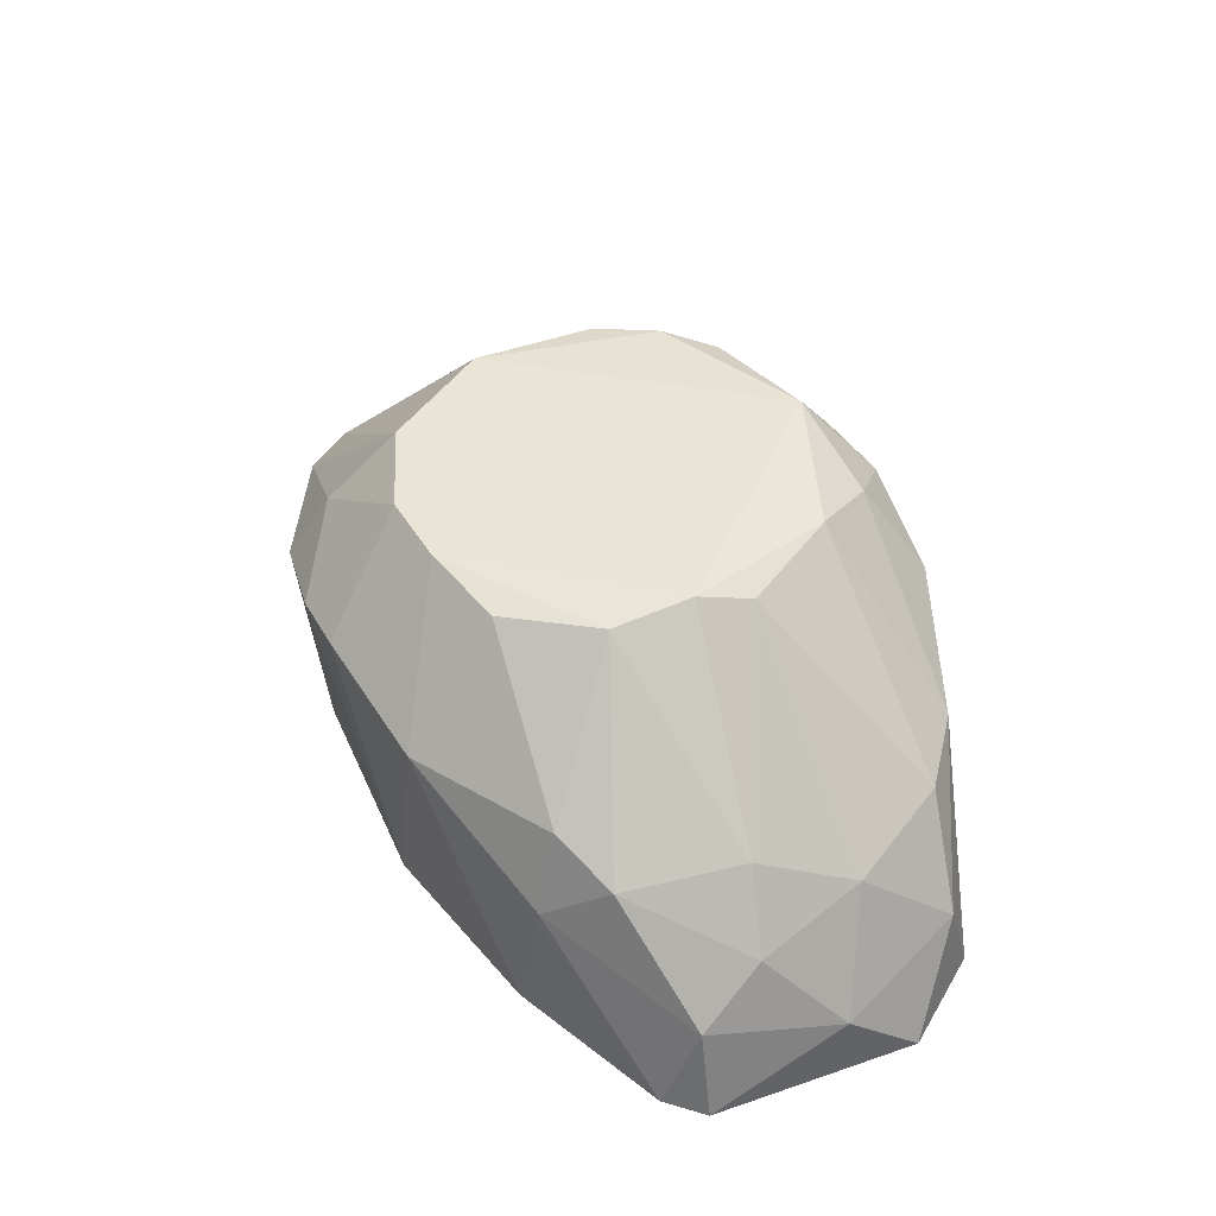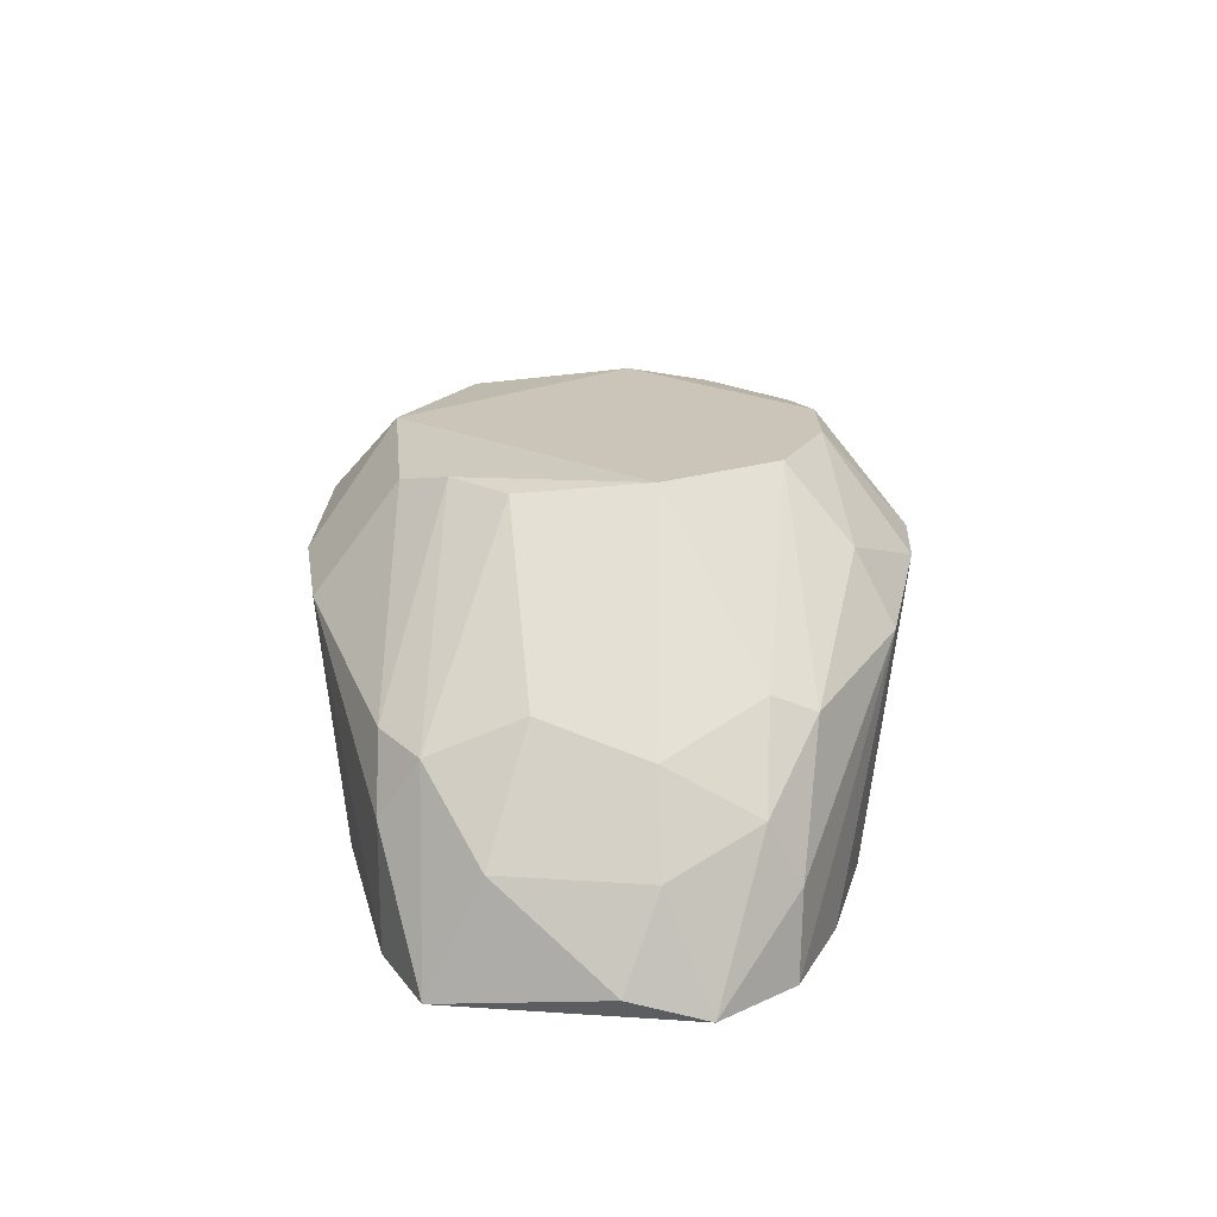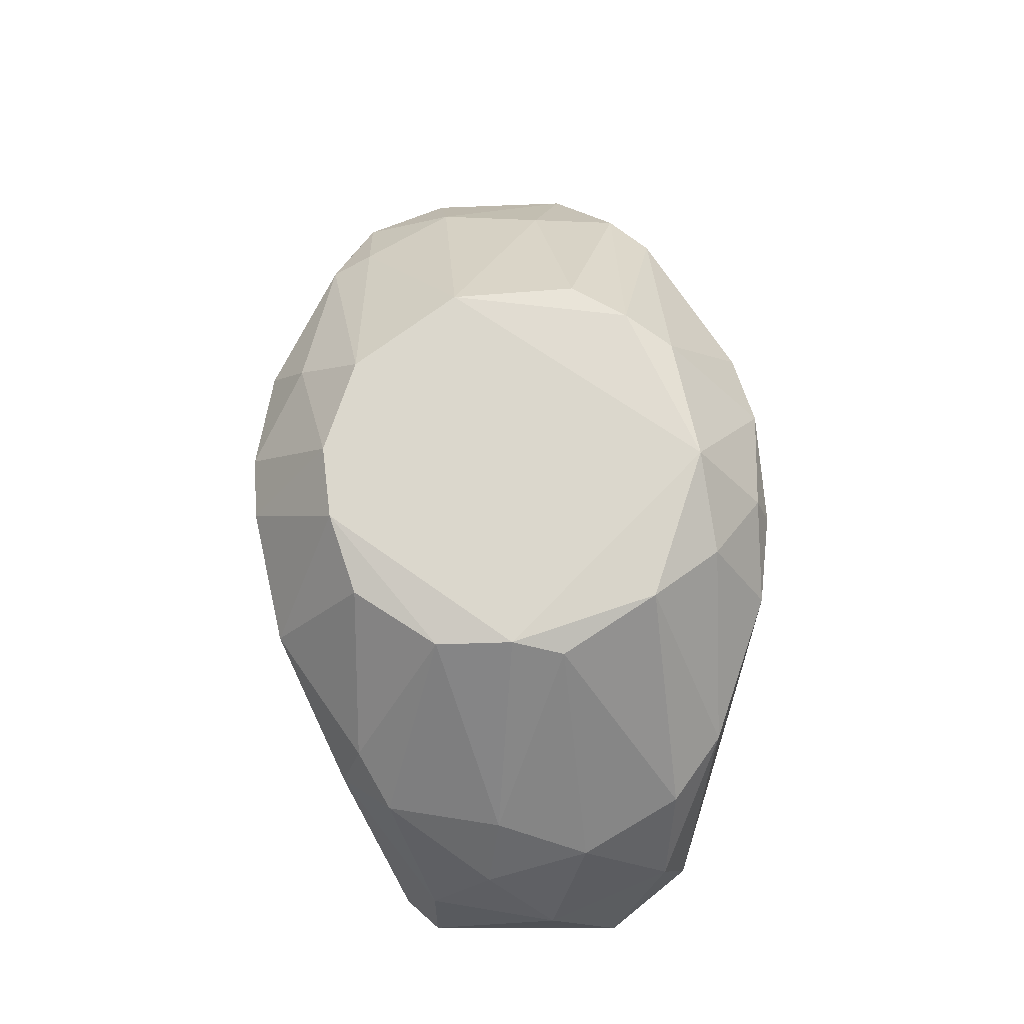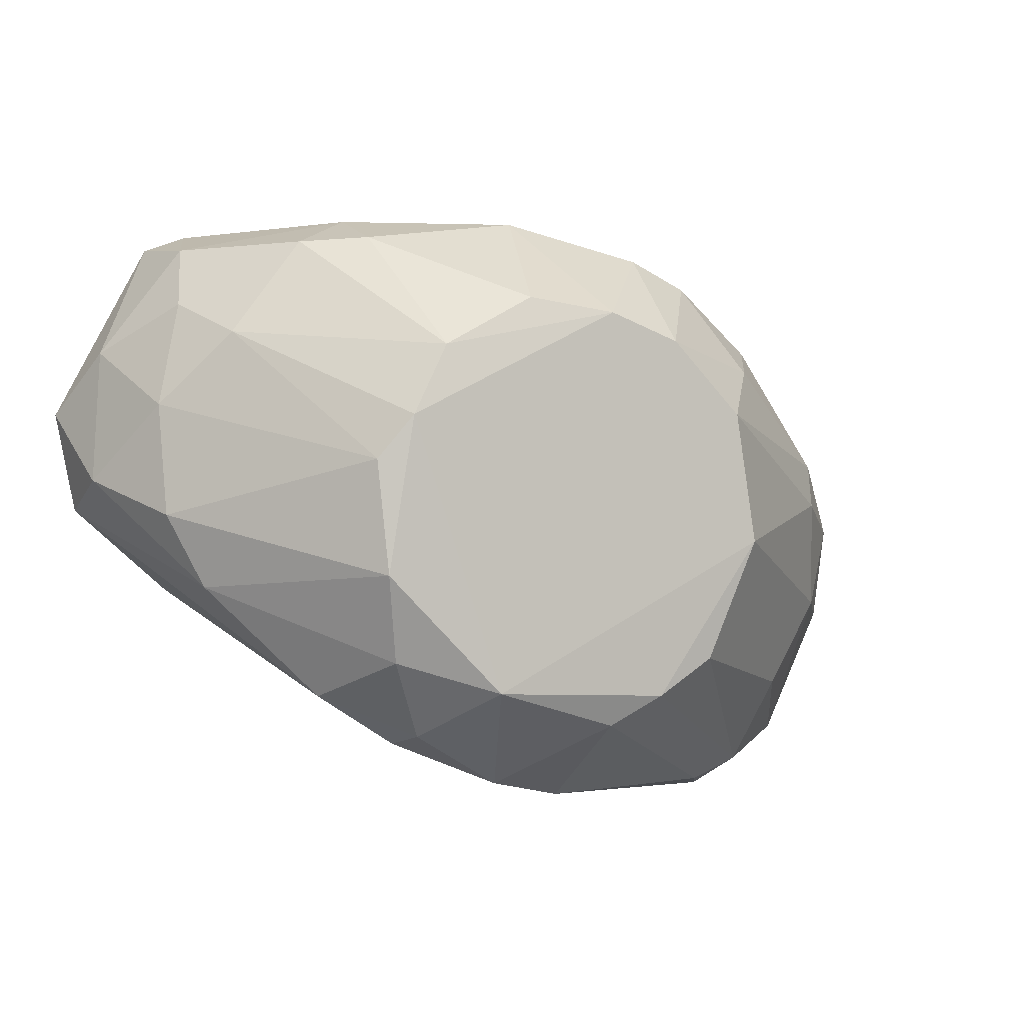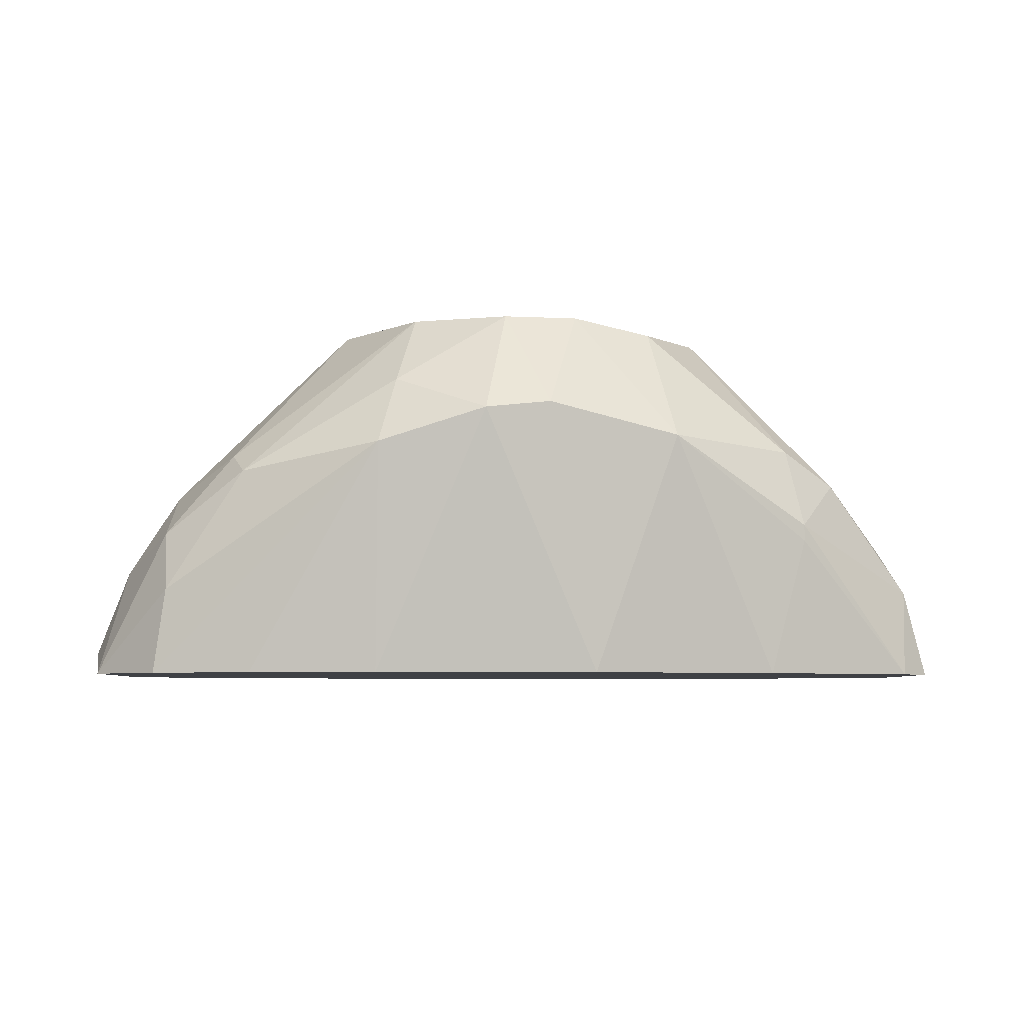
<metadata>
{"format":"obj","ext":"obj","renderer":"f3d","projection":"perspective","resolution":1024,"background":"white","views":[{"elev":43.7,"azim":-139.8,"up":"+Z"},{"elev":20.5,"azim":68.3,"up":"+Z"},{"elev":73.1,"azim":-117.7,"up":"+Z"},{"elev":-0.8,"azim":-21.4,"up":"+Y"},{"elev":-5.7,"azim":150.5,"up":"+Z"}]}
</metadata>
<code>
v -0.03323 -0.03832 0.1507
v -0.03866 -0.04205 0.1415
v -0.0295 -0.04612 0.1463
v -0.0234 -0.04137 0.1544
v 0.003044 -0.01289 0.1544
v -0.03256 -0.01357 0.1544
v 0.02882 -0.02272 0.1161
v 0.02001 -0.05358 0.1161
v -0.05155 0.006445 0.1161
v -0.02171 -0.04782 0.1161
v -0.01018 0.003055 0.1161
v 0.005079 -0.02611 0.1544
v -0.0234 -0.04137 0.1544
v -0.005432 -0.04205 0.1537
v 0.005079 -0.02611 0.1544
v -0.0234 -0.04137 0.1544
v -0.03256 -0.01357 0.1544
v -0.03493 -0.0295 0.1537
v -0.06139 -0.01221 0.1161
v 0.01017 -0.007461 0.1161
v -0.03323 0.008484 0.1303
v -0.03323 0.008484 0.132
v -0.0173 0.007803 0.1408
v -0.004076 0.004068 0.1439
v -0.01018 0.003055 0.1161
v -0.0173 0.007803 0.1408
v 0.01051 -0.05427 0.1161
v -0.0295 0.007459 0.1161
v -0.03323 0.008484 0.1303
v -0.0173 0.007803 0.1408
v -0.0295 0.007459 0.1161
v -0.0173 0.007803 0.1408
v -0.01018 0.003055 0.1161
v -0.0295 0.007459 0.1161
v -0.03866 -0.04205 0.1415
v -0.05935 -0.02272 0.1168
v -0.04918 -0.03153 0.1161
v -0.05935 -0.02272 0.1168
v -0.06139 -0.01221 0.1161
v -0.04918 -0.03153 0.1161
v -0.04918 -0.03153 0.1161
v 0.02001 -0.05358 0.1161
v 0.0295 -0.03933 0.1184
v 0.02102 -0.04815 0.1276
v -0.004076 -0.005428 0.1544
v 0.005079 -0.02611 0.1544
v 0.0156 -0.04205 0.1388
v 0.02238 -0.03323 0.1357
v 0.0156 -0.04205 0.1388
v 0.02102 -0.04815 0.1276
v 0.02238 -0.03323 0.1357
v -0.02171 -0.04782 0.1161
v -0.02001 -0.05154 0.1435
v -0.03086 -0.04713 0.1422
v -0.03866 -0.04205 0.1415
v -0.04918 -0.03153 0.1161
v -0.03086 -0.04713 0.1422
v 0.03188 -0.03188 0.1161
v 0.0295 -0.03933 0.1184
v 0.02001 -0.05358 0.1161
v 0.03188 -0.03188 0.1161
v -0.01018 0.003055 0.1161
v -0.004076 0.004068 0.1439
v 0.002027 0.001359 0.1432
v 0.01017 -0.007461 0.1161
v -0.01018 0.003055 0.1161
v 0.002027 0.001359 0.1432
v 0.01119 -0.00509 0.1398
v 0.01017 -0.007461 0.1161
v 0.002027 0.001359 0.1432
v -0.004076 0.004068 0.1439
v -0.004076 -0.005428 0.1544
v 0.002027 0.001359 0.1432
v -0.05935 -0.02272 0.1168
v -0.03866 -0.04205 0.1415
v -0.04952 -0.03086 0.1371
v -0.03493 -0.0295 0.1537
v -0.05325 -0.02339 0.1361
v -0.04952 -0.03086 0.1371
v -0.02001 -0.05154 0.1435
v -0.02171 -0.04782 0.1161
v -0.0112 -0.05087 0.1161
v -0.0112 -0.05087 0.1161
v -0.01221 -0.05324 0.1415
v -0.02001 -0.05154 0.1435
v -0.0112 -0.05087 0.1161
v 0.01051 -0.05427 0.1161
v -0.01221 -0.05324 0.1415
v -0.0112 -0.05087 0.1161
v -0.06139 -0.01221 0.1161
v -0.05935 -0.02272 0.1168
v -0.05901 -0.01967 0.1259
v -0.05325 -0.02339 0.1361
v -0.05359 -0.01187 0.1337
v -0.05901 -0.01967 0.1259
v -0.05935 -0.02272 0.1168
v -0.04952 -0.03086 0.1371
v -0.05901 -0.01967 0.1259
v -0.04952 -0.03086 0.1371
v -0.05325 -0.02339 0.1361
v -0.05901 -0.01967 0.1259
v -0.05155 0.006445 0.1161
v -0.06139 -0.01221 0.1161
v -0.05765 -0.005766 0.1225
v -0.05359 -0.01187 0.1337
v -0.05087 -0.001018 0.1307
v -0.05765 -0.005766 0.1225
v -0.06139 -0.01221 0.1161
v -0.05901 -0.01967 0.1259
v -0.05765 -0.005766 0.1225
v -0.05901 -0.01967 0.1259
v -0.05359 -0.01187 0.1337
v -0.05765 -0.005766 0.1225
v 0.0156 -0.04205 0.1388
v 0.005079 -0.02611 0.1544
v 0.000332 -0.03832 0.1534
v 0.005079 -0.02611 0.1544
v -0.005432 -0.04205 0.1537
v 0.000332 -0.03832 0.1534
v -0.0234 -0.04137 0.1544
v -0.02001 -0.05154 0.1435
v -0.01052 -0.0451 0.1524
v -0.005432 -0.04205 0.1537
v -0.0234 -0.04137 0.1544
v -0.01052 -0.0451 0.1524
v 0.007113 -0.0529 0.1361
v -0.005432 -0.04205 0.1537
v -0.01052 -0.0451 0.1524
v -0.02001 -0.05154 0.1435
v -0.01221 -0.05324 0.1415
v -0.01052 -0.0451 0.1524
v -0.01221 -0.05324 0.1415
v 0.007113 -0.0529 0.1361
v -0.01052 -0.0451 0.1524
v -0.03935 0.005425 0.1368
v -0.05087 -0.001018 0.1307
v -0.04681 -0.004408 0.1378
v -0.05087 -0.001018 0.1307
v -0.05359 -0.01187 0.1337
v -0.04681 -0.004408 0.1378
v -0.04681 -0.004408 0.1378
v -0.03256 -0.01357 0.1544
v -0.02883 -0.006441 0.1534
v -0.03935 0.005425 0.1368
v -0.04681 -0.004408 0.1378
v -0.02883 -0.006441 0.1534
v -0.03493 -0.0295 0.1537
v -0.03256 -0.01357 0.1544
v -0.03595 -0.01797 0.153
v -0.05325 -0.02339 0.1361
v -0.03493 -0.0295 0.1537
v -0.03595 -0.01797 0.153
v -0.05359 -0.01187 0.1337
v -0.05325 -0.02339 0.1361
v -0.03595 -0.01797 0.153
v -0.03256 -0.01357 0.1544
v -0.04681 -0.004408 0.1378
v -0.03595 -0.01797 0.153
v -0.04681 -0.004408 0.1378
v -0.05359 -0.01187 0.1337
v -0.03595 -0.01797 0.153
v -0.005432 -0.04205 0.1537
v 0.007113 -0.0529 0.1361
v 0.01255 -0.05087 0.1351
v 0.02102 -0.04815 0.1276
v 0.0156 -0.04205 0.1388
v 0.01255 -0.05087 0.1351
v 0.02001 -0.05358 0.1161
v 0.02102 -0.04815 0.1276
v 0.01255 -0.05087 0.1351
v 0.0156 -0.04205 0.1388
v 0.000332 -0.03832 0.1534
v 0.01255 -0.05087 0.1351
v 0.000332 -0.03832 0.1534
v -0.005432 -0.04205 0.1537
v 0.01255 -0.05087 0.1351
v 0.003044 -0.01289 0.1544
v 0.005079 -0.02611 0.1544
v 0.02034 -0.02205 0.1395
v 0.02679 -0.02509 0.131
v 0.02102 -0.01764 0.1374
v 0.02034 -0.02205 0.1395
v 0.02102 -0.01764 0.1374
v 0.003044 -0.01289 0.1544
v 0.02034 -0.02205 0.1395
v 0.005079 -0.02611 0.1544
v 0.02238 -0.03323 0.1357
v 0.02034 -0.02205 0.1395
v 0.02238 -0.03323 0.1357
v 0.02679 -0.02509 0.131
v 0.02034 -0.02205 0.1395
v 0.01051 -0.05427 0.1161
v 0.02001 -0.05358 0.1161
v 0.01051 -0.05427 0.129
v 0.007113 -0.0529 0.1361
v -0.01221 -0.05324 0.1415
v 0.01051 -0.05427 0.129
v -0.01221 -0.05324 0.1415
v 0.01051 -0.05427 0.1161
v 0.01051 -0.05427 0.129
v 0.02001 -0.05358 0.1161
v 0.01255 -0.05087 0.1351
v 0.01051 -0.05427 0.129
v 0.01255 -0.05087 0.1351
v 0.007113 -0.0529 0.1361
v 0.01051 -0.05427 0.129
v -0.0234 -0.04137 0.1544
v -0.03493 -0.0295 0.1537
v -0.03323 -0.03832 0.1507
v -0.04952 -0.03086 0.1371
v -0.03866 -0.04205 0.1415
v -0.03323 -0.03832 0.1507
v -0.03493 -0.0295 0.1537
v -0.04952 -0.03086 0.1371
v -0.03323 -0.03832 0.1507
v -0.03935 0.005425 0.1368
v -0.03323 0.008484 0.132
v -0.04952 0.005425 0.1252
v -0.05087 -0.001018 0.1307
v -0.03935 0.005425 0.1368
v -0.04952 0.005425 0.1252
v -0.05155 0.006445 0.1161
v -0.05765 -0.005766 0.1225
v -0.04952 0.005425 0.1252
v -0.05765 -0.005766 0.1225
v -0.05087 -0.001018 0.1307
v -0.04952 0.005425 0.1252
v -0.02713 -0.04544 0.1161
v -0.02171 -0.04782 0.1161
v -0.03086 -0.04713 0.1422
v -0.02713 -0.04544 0.1161
v -0.03086 -0.04713 0.1422
v -0.04918 -0.03153 0.1161
v -0.02713 -0.04544 0.1161
v 0.02882 -0.02272 0.1161
v 0.01119 -0.00509 0.1398
v 0.0278 -0.02205 0.1249
v 0.02102 -0.01764 0.1374
v 0.02679 -0.02509 0.131
v 0.0278 -0.02205 0.1249
v 0.01119 -0.00509 0.1398
v 0.02102 -0.01764 0.1374
v 0.0278 -0.02205 0.1249
v 0.03188 -0.03188 0.1161
v 0.02882 -0.02272 0.1161
v 0.0278 -0.02205 0.1249
v 0.02679 -0.02509 0.131
v 0.03188 -0.03188 0.1161
v 0.0278 -0.02205 0.1249
v -0.03323 0.008484 0.132
v -0.03323 0.008484 0.1303
v -0.04714 0.00814 0.1161
v -0.03323 0.008484 0.1303
v -0.0295 0.007459 0.1161
v -0.04714 0.00814 0.1161
v -0.04714 0.00814 0.1161
v -0.04952 0.005425 0.1252
v -0.03323 0.008484 0.132
v -0.04714 0.00814 0.1161
v -0.05155 0.006445 0.1161
v -0.04952 0.005425 0.1252
v -0.04714 0.00814 0.1161
v 0.02102 -0.04815 0.1276
v 0.0295 -0.03933 0.1184
v 0.02746 -0.03493 0.1273
v 0.02679 -0.02509 0.131
v 0.02238 -0.03323 0.1357
v 0.02746 -0.03493 0.1273
v 0.02238 -0.03323 0.1357
v 0.02102 -0.04815 0.1276
v 0.02746 -0.03493 0.1273
v 0.03188 -0.03188 0.1161
v 0.02679 -0.02509 0.131
v 0.02746 -0.03493 0.1273
v 0.0295 -0.03933 0.1184
v 0.03188 -0.03188 0.1161
v 0.02746 -0.03493 0.1273
v -0.004076 0.004068 0.1439
v -0.0173 0.007803 0.1408
v -0.0112 -0.002719 0.1544
v -0.0173 0.007803 0.1408
v -0.01967 -0.001362 0.153
v -0.0112 -0.002719 0.1544
v -0.0112 -0.002719 0.1544
v -0.004076 -0.005428 0.1544
v -0.004076 0.004068 0.1439
v -0.0112 -0.002719 0.1544
v -0.02883 -0.006441 0.1534
v -0.03256 -0.01357 0.1544
v -0.0112 -0.002719 0.1544
v -0.01967 -0.001362 0.153
v -0.02883 -0.006441 0.1534
v -0.0112 -0.002719 0.1544
v -0.004076 -0.005428 0.1544
v 0.003044 -0.01289 0.1544
v 0.007791 -0.007805 0.1469
v 0.003044 -0.01289 0.1544
v 0.02102 -0.01764 0.1374
v 0.007791 -0.007805 0.1469
v 0.02102 -0.01764 0.1374
v 0.01119 -0.00509 0.1398
v 0.007791 -0.007805 0.1469
v 0.01119 -0.00509 0.1398
v 0.002027 0.001359 0.1432
v 0.007791 -0.007805 0.1469
v 0.002027 0.001359 0.1432
v -0.004076 -0.005428 0.1544
v 0.007791 -0.007805 0.1469
v -0.03323 0.008484 0.132
v -0.03935 0.005425 0.1368
v -0.0329 0.005763 0.1401
v -0.0173 0.007803 0.1408
v -0.03323 0.008484 0.132
v -0.0329 0.005763 0.1401
v -0.01967 -0.001362 0.153
v -0.0173 0.007803 0.1408
v -0.0329 0.005763 0.1401
v -0.02883 -0.006441 0.1534
v -0.01967 -0.001362 0.153
v -0.0329 0.005763 0.1401
v -0.03935 0.005425 0.1368
v -0.02883 -0.006441 0.1534
v -0.0329 0.005763 0.1401
v 0.01119 -0.00509 0.1398
v 0.02882 -0.02272 0.1161
v 0.02102 -0.01526 0.1161
v 0.02102 -0.01526 0.1161
v 0.01017 -0.007461 0.1161
v 0.01119 -0.00509 0.1398
v 0.02102 -0.01526 0.1161
v -0.02001 -0.05154 0.1435
v -0.0234 -0.04137 0.1544
v -0.0295 -0.04612 0.1463
v -0.03086 -0.04713 0.1422
v -0.02001 -0.05154 0.1435
v -0.0295 -0.04612 0.1463
v -0.03866 -0.04205 0.1415
v -0.03086 -0.04713 0.1422
v -0.0295 -0.04612 0.1463
v -0.0234 -0.04137 0.1544
v -0.03323 -0.03832 0.1507
v -0.0295 -0.04612 0.1463
f 1 2 3
f 4 5 6
f 7 8 9
f 9 8 10
f 7 9 11
f 5 4 12
f 13 14 15
f 16 17 18
f 9 10 19
f 7 11 20
f 21 22 23
f 24 25 26
f 10 8 27
f 11 9 28
f 29 30 31
f 32 33 34
f 35 36 37
f 38 39 40
f 19 10 41
f 42 43 44
f 6 5 45
f 46 47 48
f 49 50 51
f 52 53 54
f 55 56 57
f 8 7 58
f 59 60 61
f 62 63 64
f 65 66 67
f 68 69 70
f 71 72 73
f 74 75 76
f 77 78 79
f 80 81 82
f 10 27 83
f 84 85 86
f 87 88 89
f 90 91 92
f 93 94 95
f 96 97 98
f 99 100 101
f 102 103 104
f 105 106 107
f 108 109 110
f 111 112 113
f 114 115 116
f 117 118 119
f 120 121 122
f 123 124 125
f 126 127 128
f 129 130 131
f 132 133 134
f 135 136 137
f 138 139 140
f 141 142 143
f 144 145 146
f 147 148 149
f 150 151 152
f 153 154 155
f 156 157 158
f 159 160 161
f 162 163 164
f 165 166 167
f 168 169 170
f 171 172 173
f 174 175 176
f 177 178 179
f 180 181 182
f 183 184 185
f 186 187 188
f 189 190 191
f 192 193 194
f 195 196 197
f 198 199 200
f 201 202 203
f 204 205 206
f 207 208 209
f 210 211 212
f 213 214 215
f 216 217 218
f 219 220 221
f 222 223 224
f 225 226 227
f 41 10 228
f 229 230 231
f 232 233 234
f 235 236 237
f 238 239 240
f 241 242 243
f 244 245 246
f 247 248 249
f 250 251 252
f 253 254 255
f 28 9 256
f 257 258 259
f 260 261 262
f 263 264 265
f 266 267 268
f 269 270 271
f 272 273 274
f 275 276 277
f 278 279 280
f 281 282 283
f 6 45 284
f 285 286 287
f 288 289 290
f 291 292 293
f 294 295 296
f 297 298 299
f 300 301 302
f 303 304 305
f 306 307 308
f 309 310 311
f 312 313 314
f 315 316 317
f 318 319 320
f 321 322 323
f 324 325 326
f 7 20 327
f 328 329 330
f 331 332 333
f 334 335 336
f 337 338 339
f 340 341 342

</code>
